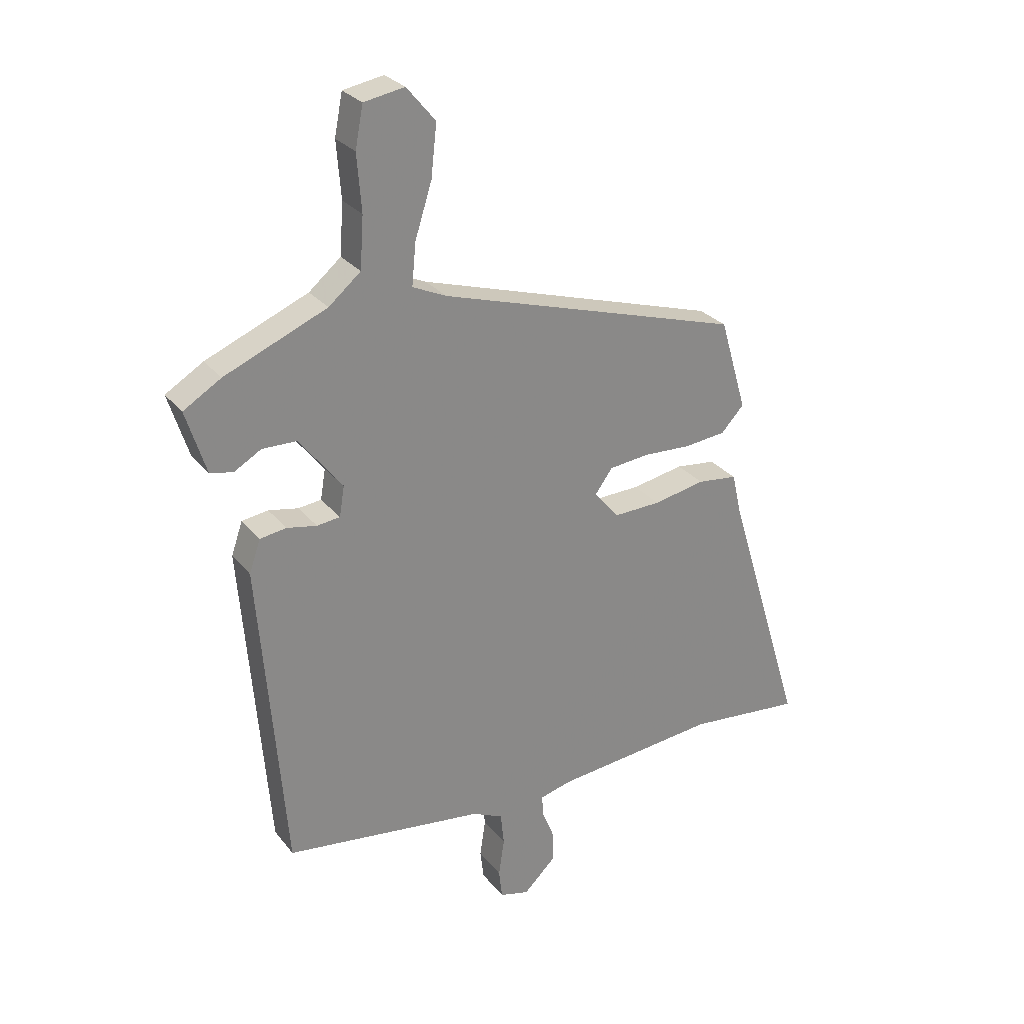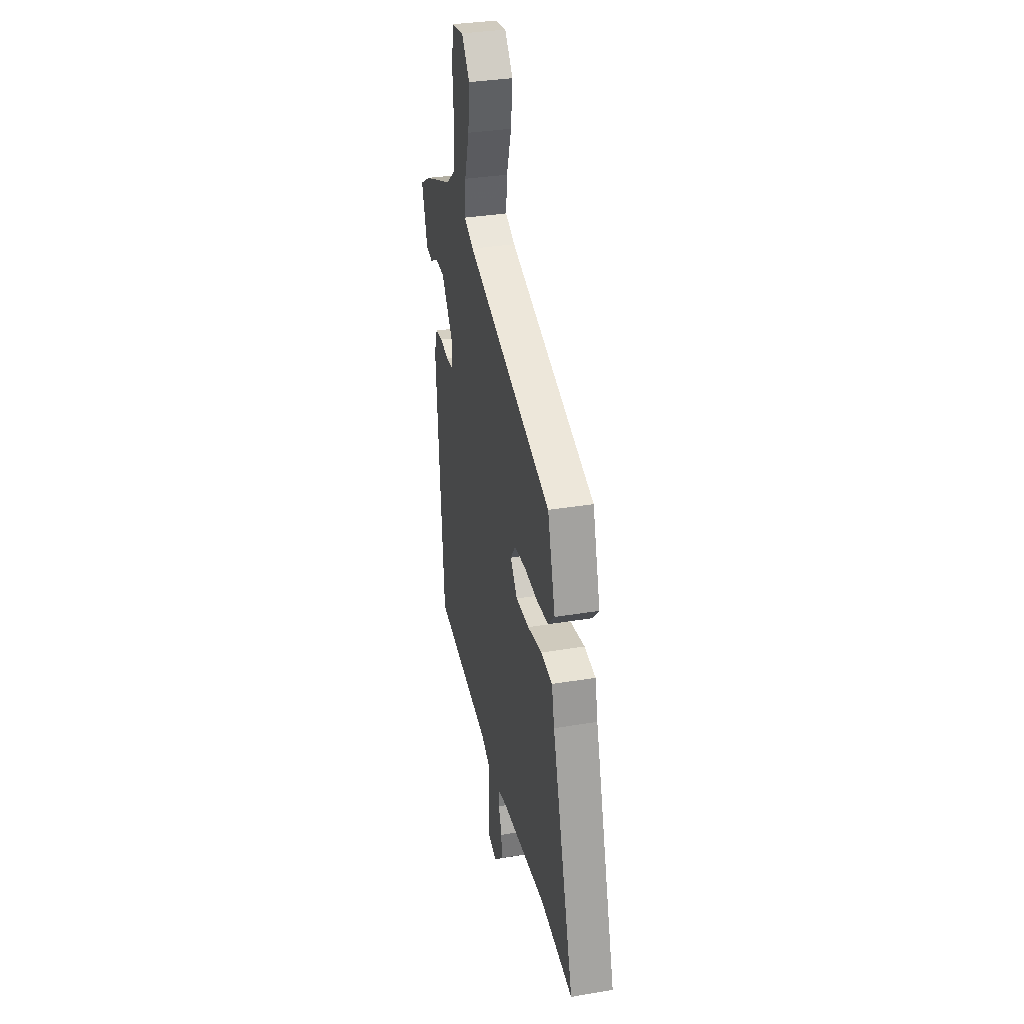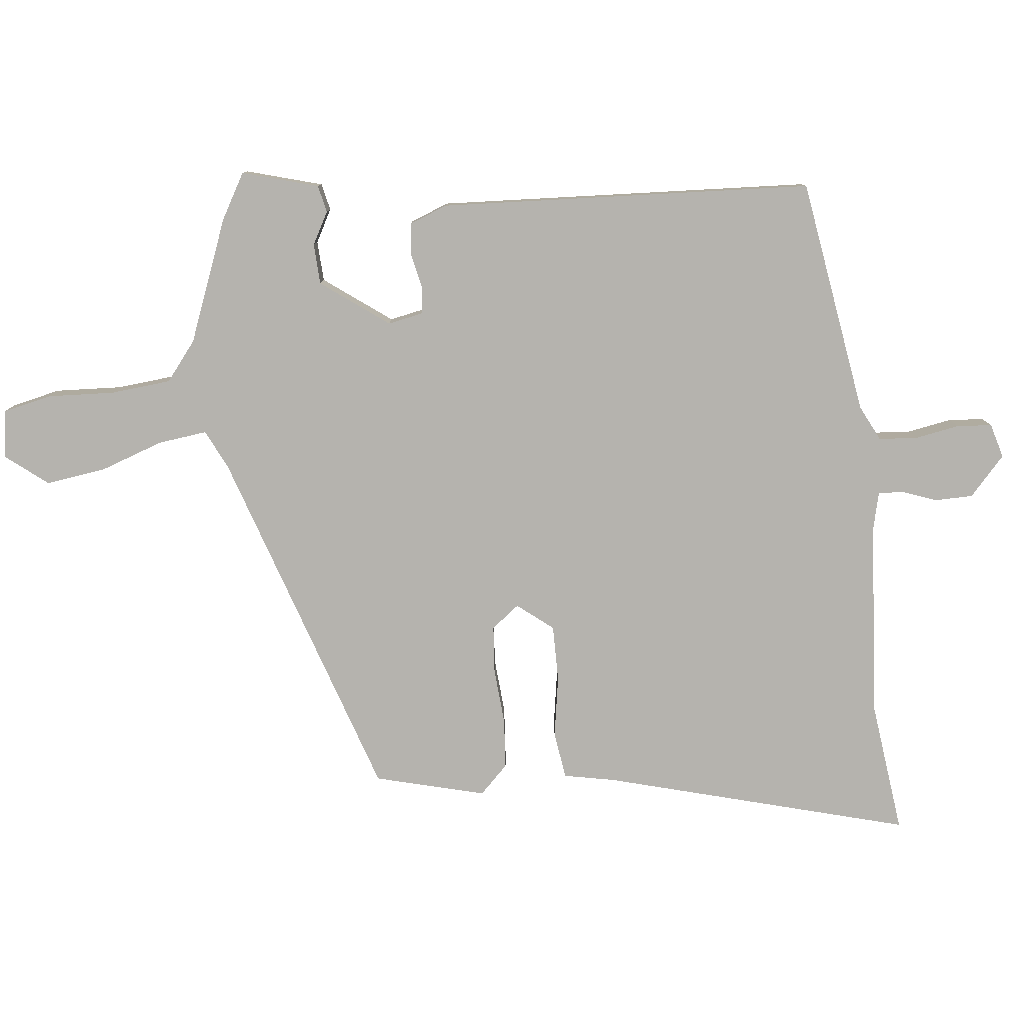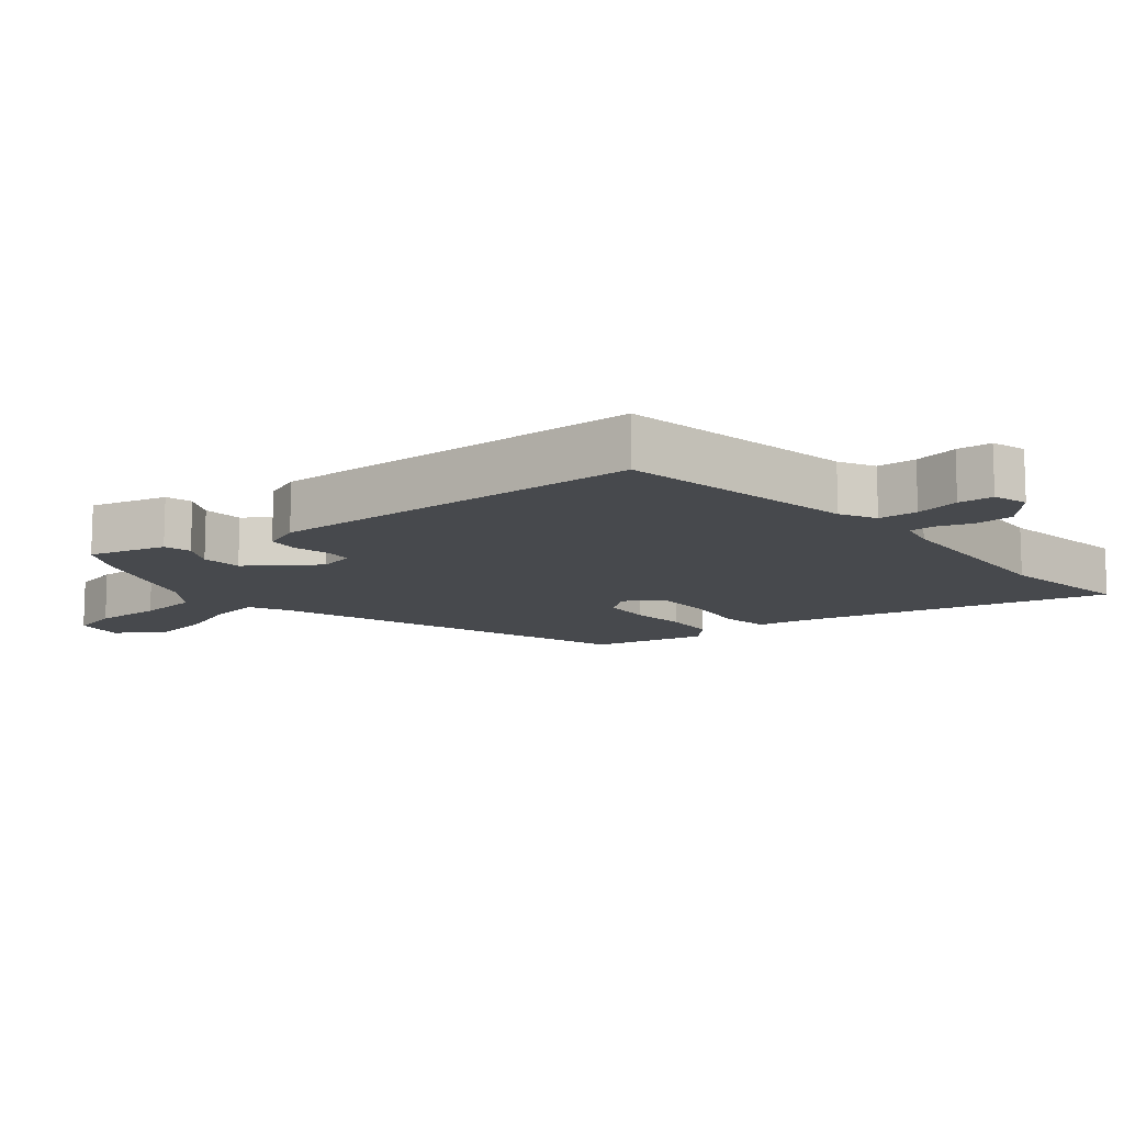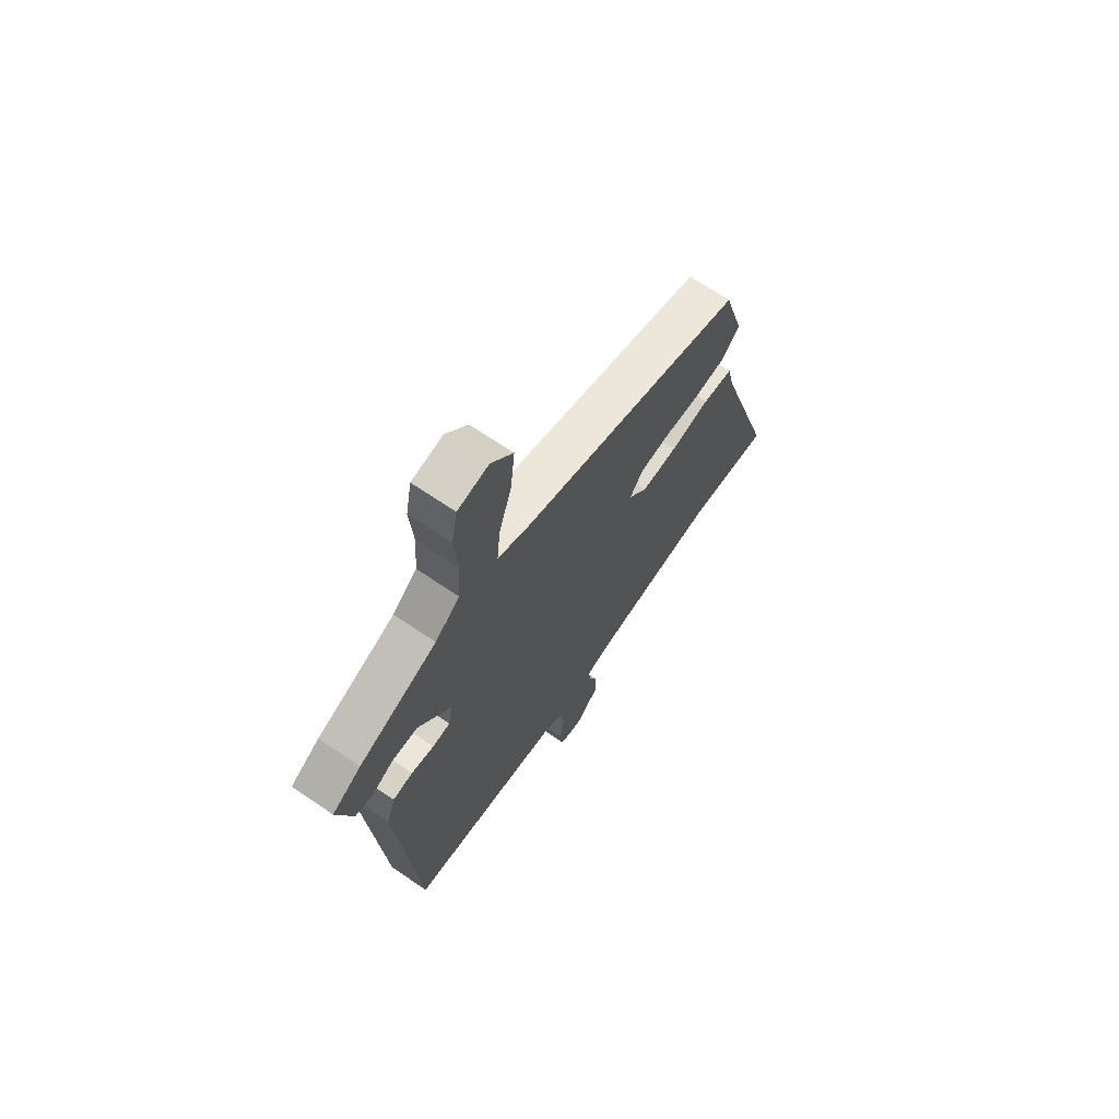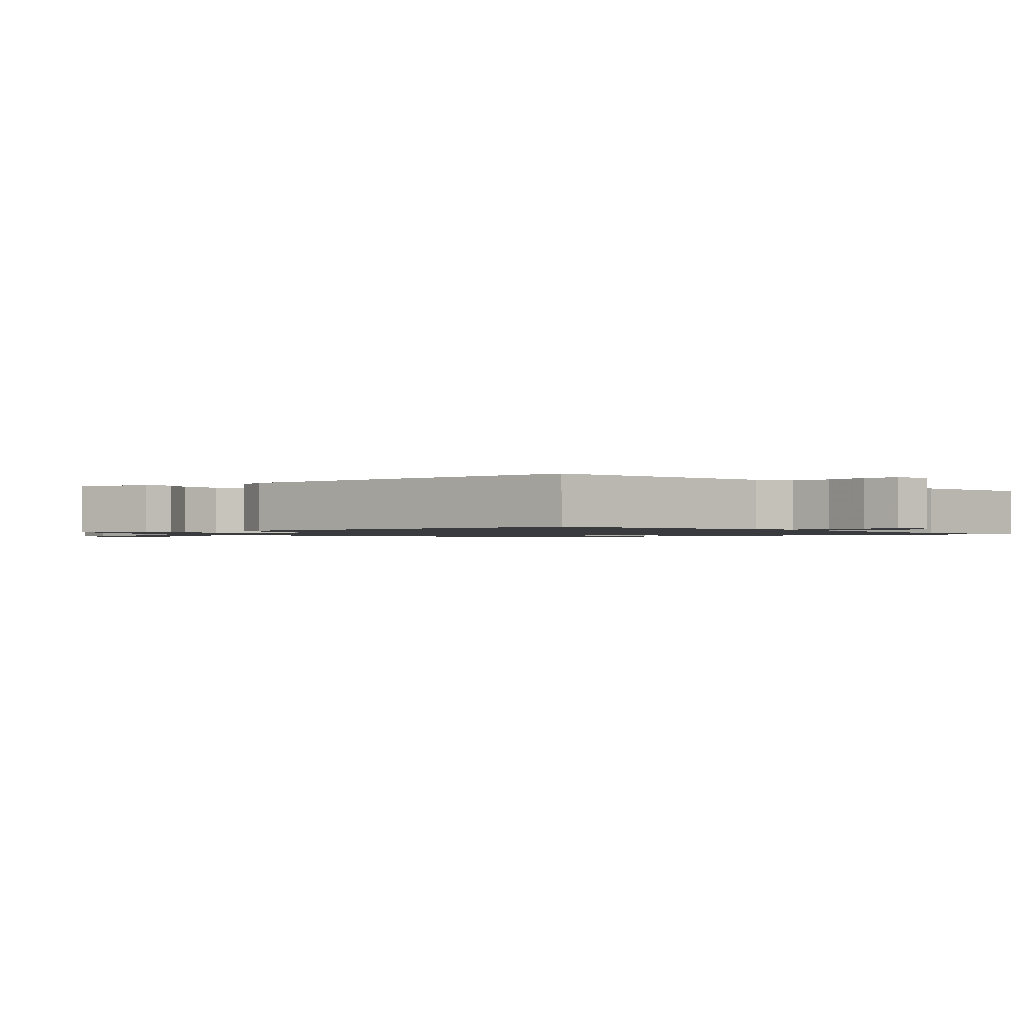
<metadata>
{"format":"obj","ext":"obj","renderer":"f3d","projection":"perspective","resolution":1024,"background":"white","views":[{"elev":27.6,"azim":150.0,"up":"+Z"},{"elev":34.2,"azim":-102.7,"up":"+Z"},{"elev":-79.9,"azim":97.8,"up":"+Y"},{"elev":-12.2,"azim":132.2,"up":"+Y"},{"elev":68.1,"azim":124.4,"up":"+Z"},{"elev":-1.3,"azim":133.7,"up":"+Y"}]}
</metadata>
<code>
v -0.448 0.07 0.318
v 0.092 0.07 0.48
v 0.152 0.07 0.507
v 0.145 0.07 0.581
v 0.115 0.07 0.676
v 0.105 0.07 0.767
v 0.156 0.07 0.828
v 0.228 0.07 0.815
v 0.242 0.07 0.742
v 0.234 0.07 0.642
v 0.24 0.07 0.551
v 0.297 0.07 0.503
v 0.479 0.07 0.426
v 0.546 0.07 0.385
v 0.51 0.07 0.272
v 0.469 0.07 0.264
v 0.421 0.07 0.292
v 0.36 0.07 0.291
v 0.283 0.07 0.193
v 0.292 0.07 0.139
v 0.333 0.07 0.134
v 0.386 0.07 0.144
v 0.433 0.07 0.137
v 0.453 0.07 0.079
v 0.407 0.07 -0.481
v 0.05 0.07 -0.526
v -0.004 0.07 -0.551
v -0.01 0.07 -0.609
v 0 0.07 -0.676
v -0.006 0.07 -0.728
v -0.058 0.07 -0.741
v -0.115 0.07 -0.686
v -0.114 0.07 -0.629
v -0.093 0.07 -0.577
v -0.091 0.07 -0.54
v -0.146 0.07 -0.525
v -0.438 0.07 -0.494
v -0.641 0.07 -0.513
v -0.502 0.07 -0.059
v -0.485 0.07 0.016
v -0.414 0.07 0.024
v -0.322 0.07 0.006
v -0.238 0.07 0.003
v -0.194 0.07 0.055
v -0.225 0.07 0.098
v -0.296 0.07 0.106
v -0.38 0.07 0.102
v -0.455 0.07 0.11
v -0.496 0.07 0.154
v -0.448 0 0.318
v 0.092 0 0.48
v 0.152 0 0.507
v 0.145 0 0.581
v 0.115 0 0.676
v 0.105 0 0.767
v 0.156 0 0.828
v 0.228 0 0.815
v 0.242 0 0.742
v 0.234 0 0.642
v 0.24 0 0.551
v 0.297 0 0.503
v 0.479 0 0.426
v 0.546 0 0.385
v 0.51 0 0.272
v 0.469 0 0.264
v 0.421 0 0.292
v 0.36 0 0.291
v 0.283 0 0.193
v 0.292 0 0.139
v 0.333 0 0.134
v 0.386 0 0.144
v 0.433 0 0.137
v 0.453 0 0.079
v 0.407 0 -0.481
v 0.05 0 -0.526
v -0.004 0 -0.551
v -0.01 0 -0.609
v 0 0 -0.676
v -0.006 0 -0.728
v -0.058 0 -0.741
v -0.115 0 -0.686
v -0.114 0 -0.629
v -0.093 0 -0.577
v -0.091 0 -0.54
v -0.146 0 -0.525
v -0.438 0 -0.494
v -0.641 0 -0.513
v -0.502 0 -0.059
v -0.485 0 0.016
v -0.414 0 0.024
v -0.322 0 0.006
v -0.238 0 0.003
v -0.194 0 0.055
v -0.225 0 0.098
v -0.296 0 0.106
v -0.38 0 0.102
v -0.455 0 0.11
v -0.496 0 0.154
f 46 47 48 49
f 45 46 49 1
f 39 40 41 42
f 37 38 39 42
f 36 37 42 43
f 35 36 43 44
f 31 32 33 34
f 31 34 35
f 28 29 30 31
f 27 28 31 35
f 26 27 35 44
f 24 25 26 44
f 21 22 23 24
f 20 21 24 44
f 14 15 16 17
f 12 13 14 17
f 11 12 17 18
f 7 8 9 10
f 7 10 11
f 4 5 6 7
f 3 4 7 11
f 45 1 2
f 45 2 3
f 19 20 44 45
f 18 19 45
f 3 11 18 45
f 98 97 96 95
f 50 98 95 94
f 91 90 89 88
f 91 88 87 86
f 92 91 86 85
f 93 92 85 84
f 83 82 81 80
f 84 83 80
f 80 79 78 77
f 84 80 77 76
f 93 84 76 75
f 93 75 74 73
f 73 72 71 70
f 93 73 70 69
f 66 65 64 63
f 66 63 62 61
f 67 66 61 60
f 59 58 57 56
f 60 59 56
f 56 55 54 53
f 60 56 53 52
f 51 50 94
f 52 51 94
f 94 93 69 68
f 94 68 67
f 94 67 60 52
f 1 50 51 2
f 2 51 52 3
f 3 52 53 4
f 4 53 54 5
f 5 54 55 6
f 6 55 56 7
f 7 56 57 8
f 8 57 58 9
f 9 58 59 10
f 10 59 60 11
f 11 60 61 12
f 12 61 62 13
f 13 62 63 14
f 14 63 64 15
f 15 64 65 16
f 16 65 66 17
f 17 66 67 18
f 18 67 68 19
f 19 68 69 20
f 20 69 70 21
f 21 70 71 22
f 22 71 72 23
f 23 72 73 24
f 24 73 74 25
f 25 74 75 26
f 26 75 76 27
f 27 76 77 28
f 28 77 78 29
f 29 78 79 30
f 30 79 80 31
f 31 80 81 32
f 32 81 82 33
f 33 82 83 34
f 34 83 84 35
f 35 84 85 36
f 36 85 86 37
f 37 86 87 38
f 38 87 88 39
f 39 88 89 40
f 40 89 90 41
f 41 90 91 42
f 42 91 92 43
f 43 92 93 44
f 44 93 94 45
f 45 94 95 46
f 46 95 96 47
f 47 96 97 48
f 48 97 98 49
f 49 98 50 1

</code>
